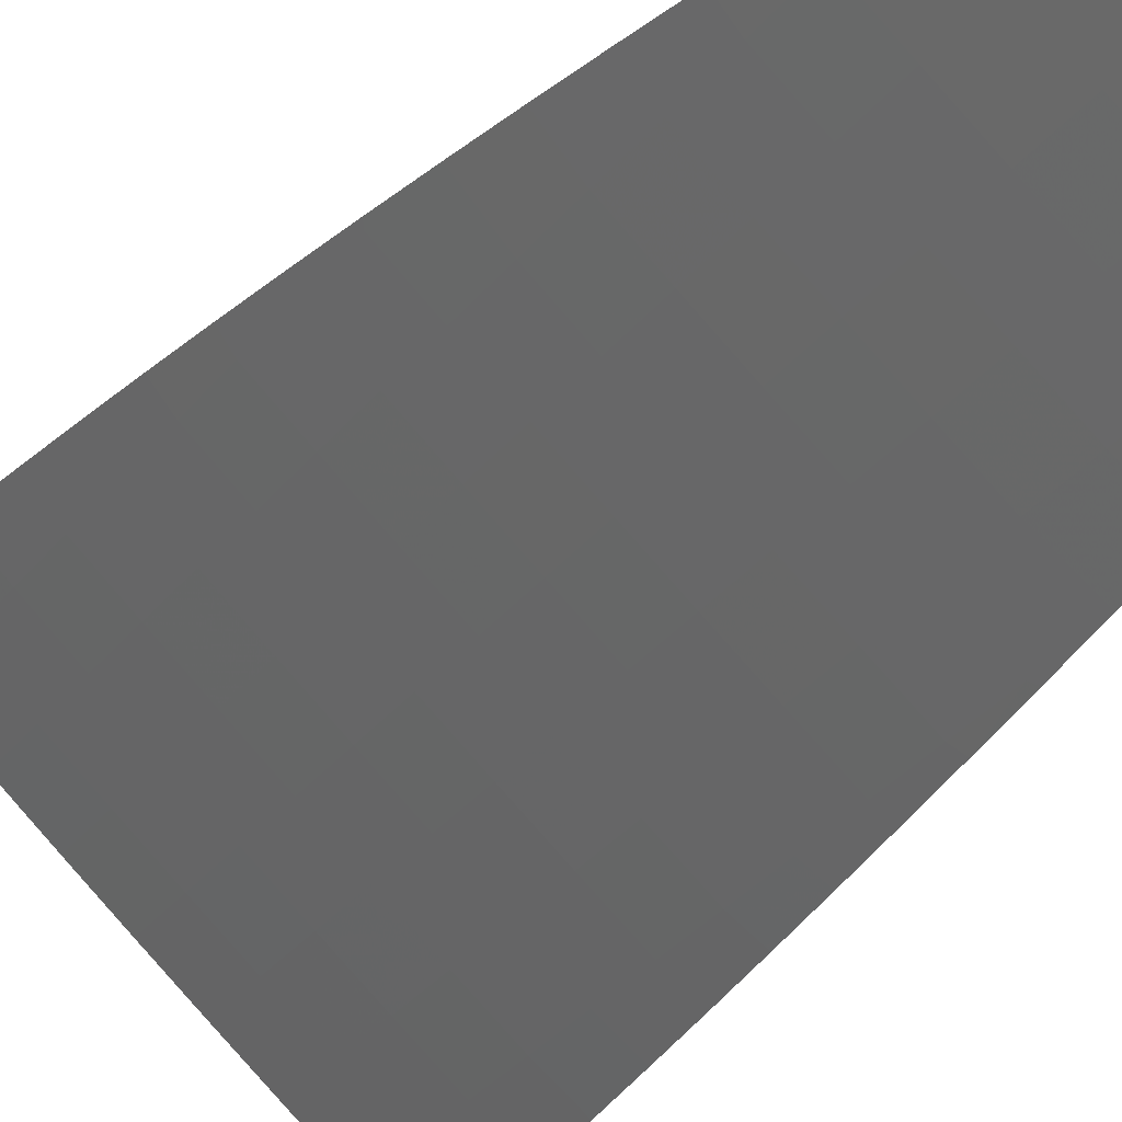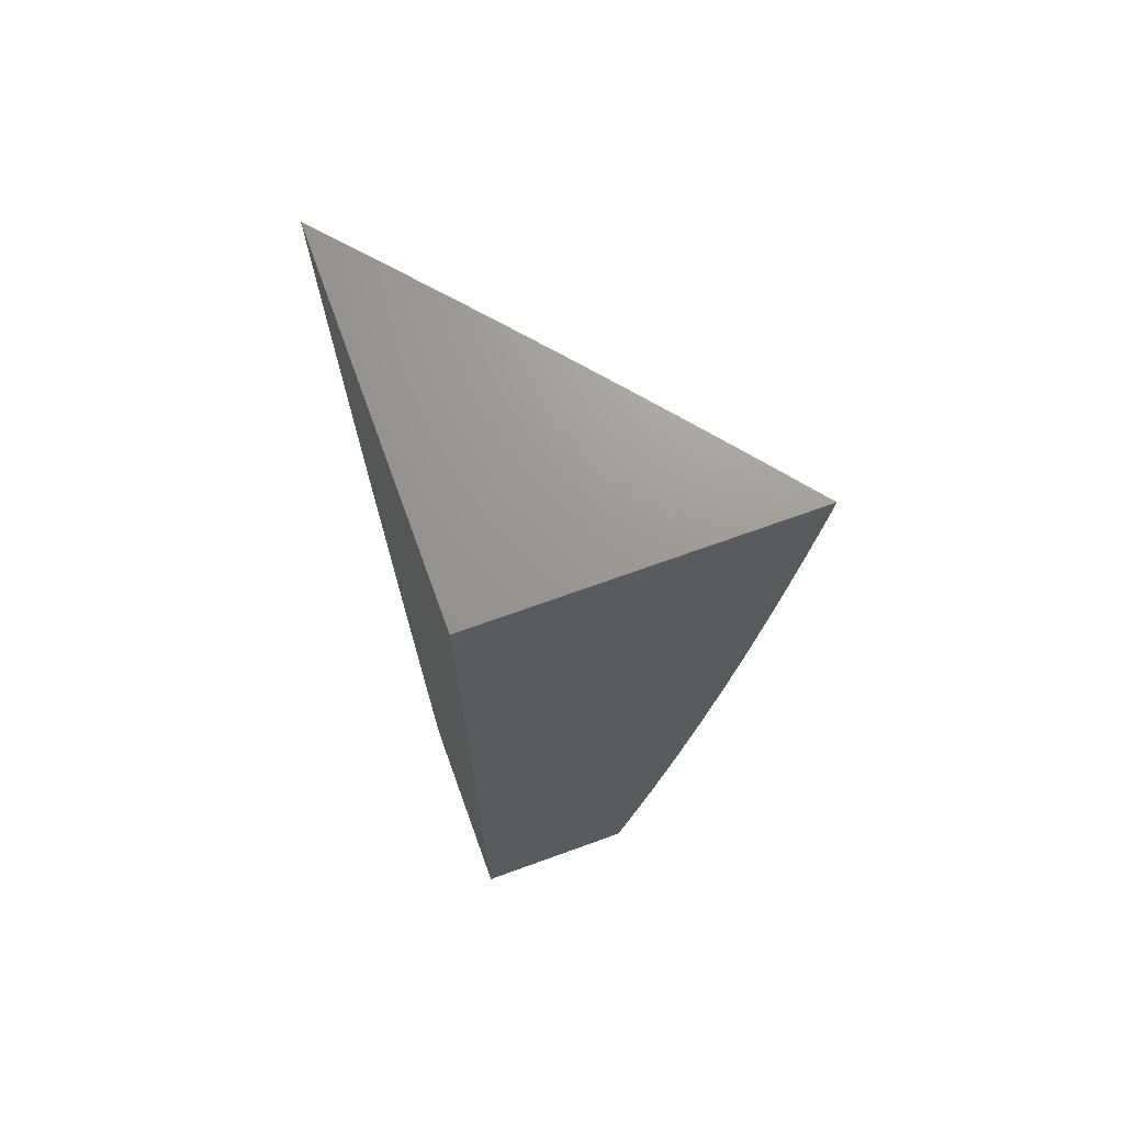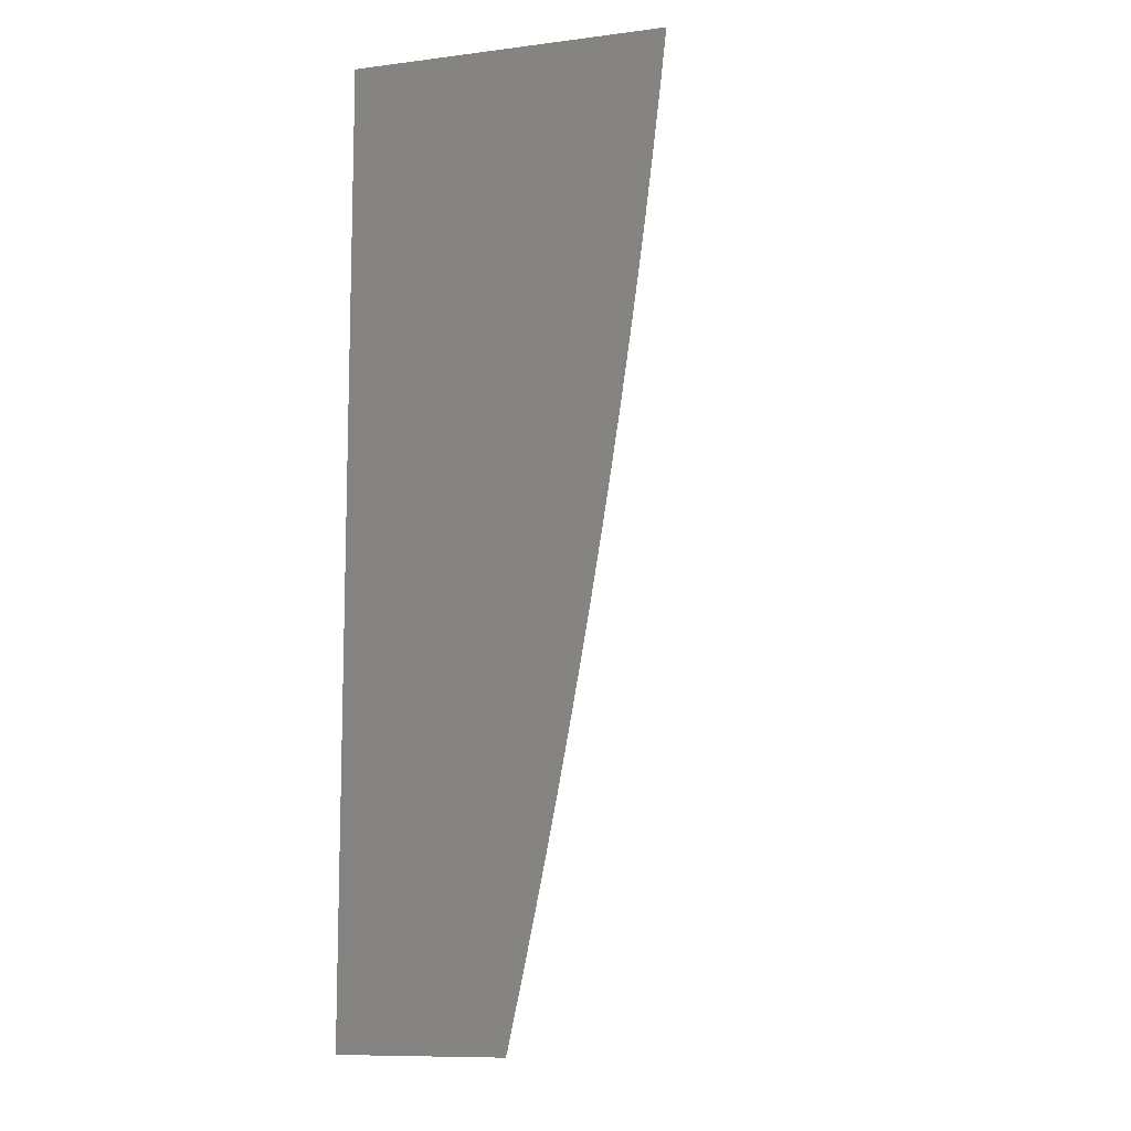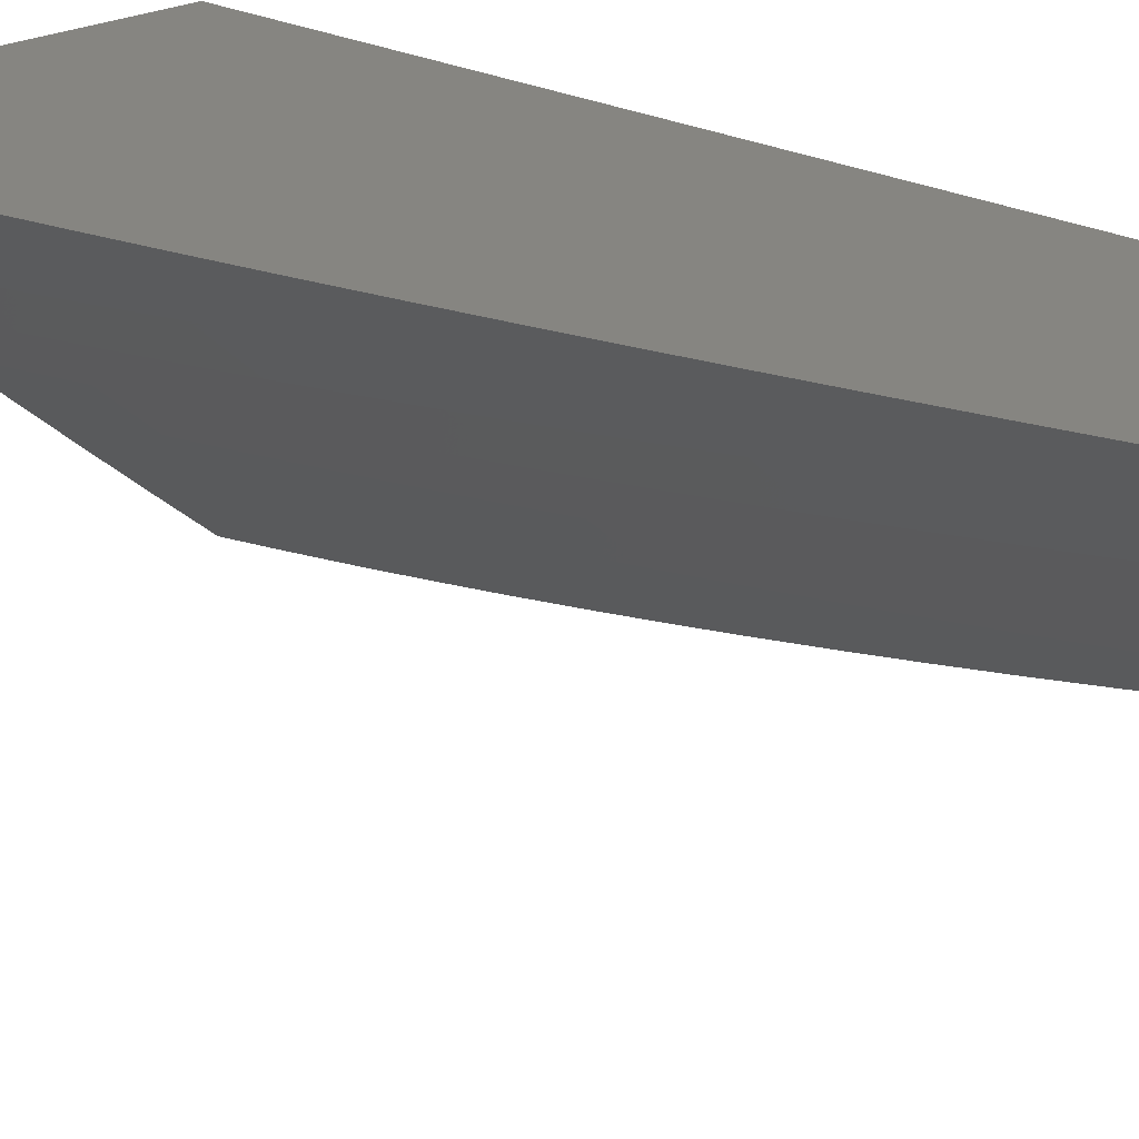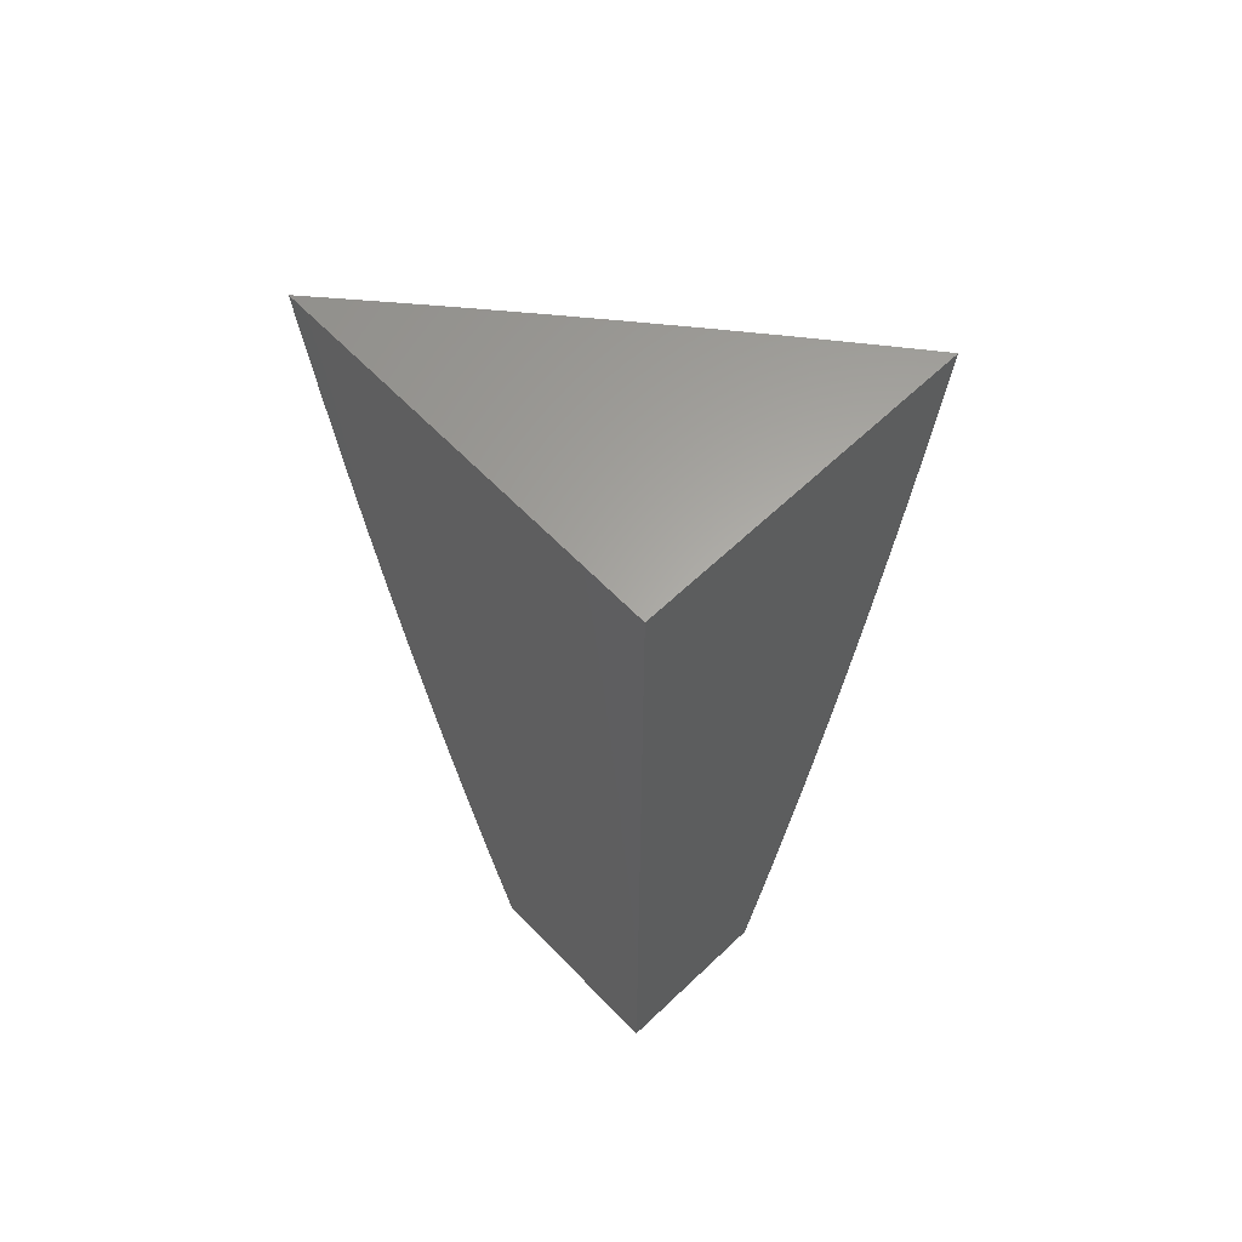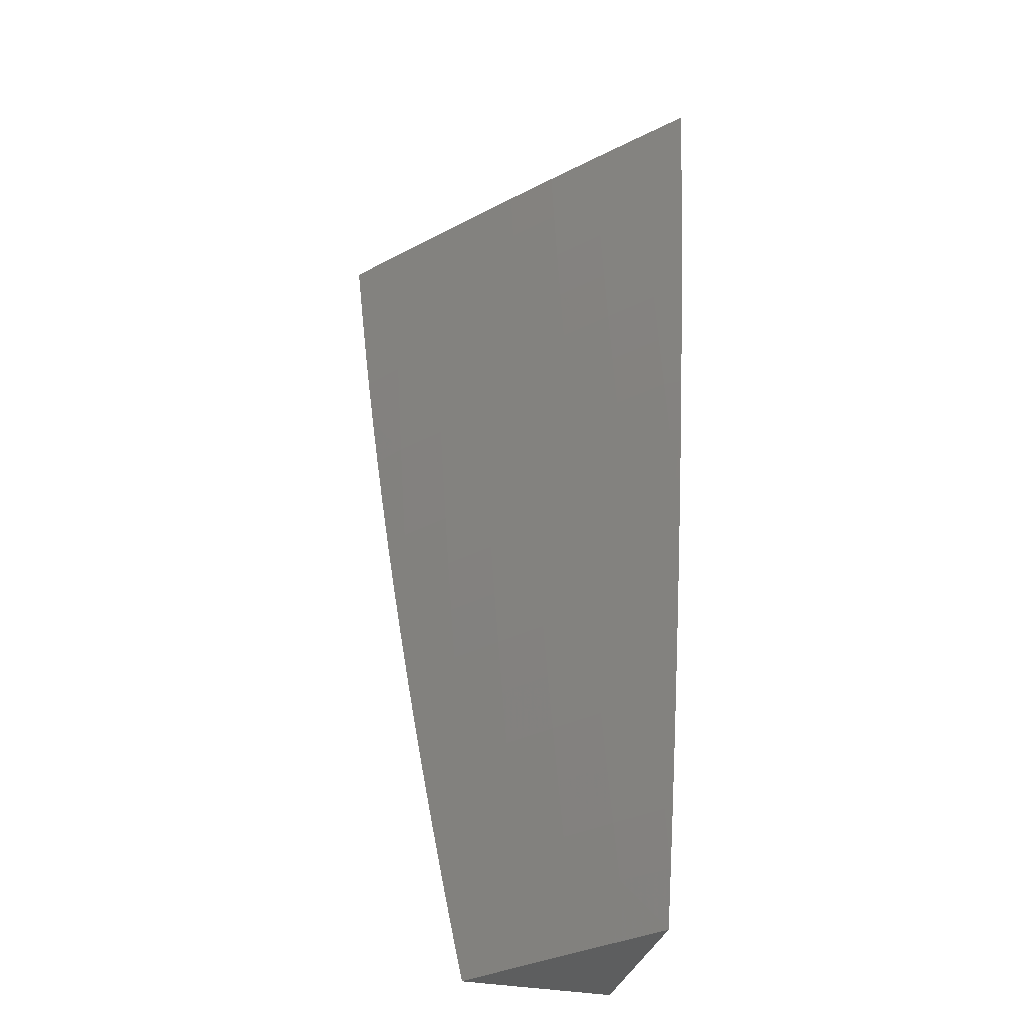
<metadata>
{"format":"stl","ext":"stl","renderer":"f3d","projection":"perspective","resolution":1024,"background":"white","views":[{"elev":-30.5,"azim":150.1,"up":"+Y"},{"elev":70.0,"azim":-109.9,"up":"+Z"},{"elev":-10.4,"azim":-72.6,"up":"+Z"},{"elev":21.0,"azim":134.7,"up":"+Y"},{"elev":62.7,"azim":-133.9,"up":"+Z"},{"elev":-34.1,"azim":75.0,"up":"+Z"}]}
</metadata>
<code>
# stl→obj: 138 verts, 272 faces
v 7 -8.185 -1.938
v 7 -8.172 -2
v 7.025 -8.165 -1.937
v 7.052 -8.129 -2
v 7.075 -8.124 -1.937
v 7.103 -8.086 -2
v 7.124 -8.083 -1.937
v 7.154 -8.043 -2
v 7.173 -8.041 -1.937
v 7.205 -8 -2
v 7.22 -8 -1.938
v 7.229 -8.007 -1.874
v 7.236 -8 -1.876
v 7.251 -8 -1.815
v 7.235 -8.014 -1.811
v 7.265 -8 -1.752
v 7.242 -8.021 -1.748
v 7.279 -8 -1.69
v 7.248 -8.028 -1.686
v 7.292 -8 -1.628
v 7.254 -8.034 -1.623
v 7.305 -8 -1.566
v 7.259 -8.041 -1.56
v 7.317 -8 -1.503
v 7.265 -8.047 -1.498
v 7.313 -8.004 -1.498
v 7.27 -8.052 -1.435
v 7.319 -8.01 -1.435
v 7.275 -8.058 -1.373
v 7.324 -8.015 -1.373
v 7.28 -8.063 -1.31
v 7.328 -8.021 -1.31
v 7.284 -8.068 -1.248
v 7.333 -8.026 -1.248
v 7.288 -8.073 -1.186
v 7.337 -8.03 -1.186
v 7.292 -8.077 -1.124
v 7.341 -8.035 -1.124
v 7.296 -8.081 -1.062
v 7.345 -8.039 -1.062
v 7.3 -8.085 -1
v 7.349 -8.043 -1
v 7.389 -8 -1.063
v 7.398 -8 -1
v 7.329 -8 -1.441
v 7.34 -8 -1.378
v 7.351 -8 -1.315
v 7.362 -8 -1.252
v 7.371 -8 -1.189
v 7.381 -8 -1.126
v 7.25 -8.128 -1
v 7.247 -8.124 -1.062
v 7.243 -8.12 -1.124
v 7.239 -8.115 -1.186
v 7.235 -8.11 -1.248
v 7.23 -8.105 -1.31
v 7.226 -8.1 -1.373
v 7.221 -8.094 -1.435
v 7.216 -8.089 -1.498
v 7.21 -8.083 -1.56
v 7.205 -8.076 -1.623
v 7.199 -8.07 -1.686
v 7.193 -8.063 -1.748
v 7.186 -8.056 -1.811
v 7.18 -8.049 -1.874
v 7.131 -8.09 -1.874
v 7.081 -8.132 -1.874
v 7.032 -8.173 -1.874
v 7.201 -8.17 -1
v 7.197 -8.166 -1.062
v 7.194 -8.161 -1.124
v 7.19 -8.157 -1.186
v 7.185 -8.152 -1.248
v 7.181 -8.147 -1.31
v 7.176 -8.142 -1.373
v 7.171 -8.136 -1.435
v 7.166 -8.131 -1.498
v 7.161 -8.124 -1.56
v 7.155 -8.118 -1.623
v 7.149 -8.112 -1.686
v 7.143 -8.105 -1.748
v 7.137 -8.098 -1.811
v 7.151 -8.212 -1
v 7.147 -8.207 -1.062
v 7.144 -8.203 -1.124
v 7.14 -8.199 -1.186
v 7.136 -8.194 -1.248
v 7.131 -8.189 -1.31
v 7.127 -8.183 -1.373
v 7.122 -8.178 -1.435
v 7.117 -8.172 -1.498
v 7.111 -8.166 -1.56
v 7.106 -8.16 -1.623
v 7.1 -8.153 -1.686
v 7.094 -8.146 -1.748
v 7.088 -8.139 -1.811
v 7.101 -8.253 -1
v 7.097 -8.249 -1.062
v 7.094 -8.245 -1.124
v 7.09 -8.24 -1.186
v 7.086 -8.235 -1.248
v 7.081 -8.23 -1.31
v 7.077 -8.225 -1.373
v 7.072 -8.219 -1.435
v 7.067 -8.213 -1.498
v 7.061 -8.207 -1.56
v 7.056 -8.201 -1.623
v 7.05 -8.194 -1.686
v 7.044 -8.187 -1.748
v 7.038 -8.18 -1.811
v 7.051 -8.294 -1
v 7.047 -8.29 -1.062
v 7.043 -8.286 -1.124
v 7.039 -8.281 -1.186
v 7.035 -8.276 -1.248
v 7.031 -8.271 -1.31
v 7.026 -8.266 -1.373
v 7.021 -8.26 -1.435
v 7.016 -8.254 -1.498
v 7.011 -8.248 -1.56
v 7.006 -8.242 -1.623
v 7 -8.234 -1.689
v 7 -8.223 -1.752
v 7 -8.211 -1.814
v 7 -8.335 -1
v 7 -8.328 -1.063
v 7 -8.32 -1.126
v 7 -8.313 -1.189
v 7 -8.304 -1.252
v 7 -8.296 -1.314
v 7 -8.286 -1.377
v 7 -8.277 -1.44
v 7 -8.267 -1.502
v 7 -8.257 -1.565
v 7 -8.246 -1.627
v 7 -8.198 -1.876
v 7 -8 -1
v 7 -8 -2
f 1 2 3
f 3 2 4
f 3 4 5
f 5 4 6
f 5 6 7
f 7 6 8
f 7 8 9
f 9 8 10
f 9 10 11
f 9 11 12
f 12 11 13
f 12 13 14
f 12 14 15
f 15 14 16
f 15 16 17
f 17 16 18
f 17 18 19
f 19 18 20
f 19 20 21
f 21 20 22
f 21 22 23
f 23 22 24
f 23 24 25
f 25 24 26
f 25 26 27
f 27 26 28
f 27 28 29
f 29 28 30
f 29 30 31
f 31 30 32
f 31 32 33
f 33 32 34
f 33 34 35
f 35 34 36
f 35 36 37
f 37 36 38
f 37 38 39
f 39 38 40
f 39 40 41
f 41 40 42
f 42 40 43
f 42 43 44
f 24 45 26
f 26 45 28
f 45 46 28
f 28 46 30
f 46 47 30
f 30 47 32
f 47 48 32
f 32 48 34
f 48 49 34
f 34 49 36
f 49 50 36
f 36 50 38
f 38 50 40
f 40 50 43
f 41 51 39
f 39 51 52
f 39 52 37
f 37 52 53
f 37 53 35
f 35 53 54
f 35 54 33
f 33 54 55
f 33 55 31
f 31 55 56
f 31 56 29
f 29 56 57
f 29 57 27
f 27 57 58
f 27 58 25
f 25 58 59
f 25 59 23
f 23 59 60
f 23 60 21
f 21 60 61
f 21 61 19
f 19 61 62
f 19 62 17
f 17 62 63
f 17 63 15
f 15 63 64
f 15 64 12
f 12 64 65
f 12 65 9
f 9 65 66
f 9 66 7
f 7 66 67
f 7 67 5
f 5 67 68
f 5 68 3
f 3 68 1
f 51 69 52
f 52 69 70
f 52 70 53
f 53 70 71
f 53 71 54
f 54 71 72
f 54 72 55
f 55 72 73
f 55 73 56
f 56 73 74
f 56 74 57
f 57 74 75
f 57 75 58
f 58 75 76
f 58 76 59
f 59 76 77
f 59 77 60
f 60 77 78
f 60 78 61
f 61 78 79
f 61 79 62
f 62 79 80
f 62 80 63
f 63 80 81
f 63 81 64
f 64 81 82
f 64 82 65
f 65 82 66
f 69 83 70
f 70 83 84
f 70 84 71
f 71 84 85
f 71 85 72
f 72 85 86
f 72 86 73
f 73 86 87
f 73 87 74
f 74 87 88
f 74 88 75
f 75 88 89
f 75 89 76
f 76 89 90
f 76 90 77
f 77 90 91
f 77 91 78
f 78 91 92
f 78 92 79
f 79 92 93
f 79 93 80
f 80 93 94
f 80 94 81
f 81 94 95
f 81 95 82
f 82 95 96
f 82 96 66
f 66 96 67
f 83 97 84
f 84 97 98
f 84 98 85
f 85 98 99
f 85 99 86
f 86 99 100
f 86 100 87
f 87 100 101
f 87 101 88
f 88 101 102
f 88 102 89
f 89 102 103
f 89 103 90
f 90 103 104
f 90 104 91
f 91 104 105
f 91 105 92
f 92 105 106
f 92 106 93
f 93 106 107
f 93 107 94
f 94 107 108
f 94 108 95
f 95 108 109
f 95 109 96
f 96 109 110
f 96 110 67
f 67 110 68
f 97 111 98
f 98 111 112
f 98 112 99
f 99 112 113
f 99 113 100
f 100 113 114
f 100 114 101
f 101 114 115
f 101 115 102
f 102 115 116
f 102 116 103
f 103 116 117
f 103 117 104
f 104 117 118
f 104 118 105
f 105 118 119
f 105 119 106
f 106 119 120
f 106 120 107
f 107 120 121
f 107 121 108
f 108 121 122
f 108 122 109
f 109 122 123
f 109 123 124
f 125 126 111
f 111 126 112
f 126 127 112
f 112 127 113
f 113 127 114
f 114 127 128
f 114 128 115
f 115 128 129
f 115 129 116
f 116 129 130
f 116 130 117
f 117 130 131
f 117 131 118
f 118 131 132
f 118 132 119
f 119 132 133
f 119 133 120
f 120 133 134
f 120 134 121
f 121 134 135
f 121 135 122
f 109 124 110
f 110 124 136
f 110 136 68
f 68 136 1
f 44 43 137
f 137 43 50
f 137 50 49
f 49 48 137
f 137 48 47
f 137 47 46
f 46 45 137
f 137 45 24
f 137 24 22
f 22 20 137
f 137 20 18
f 137 18 16
f 137 16 138
f 138 16 14
f 138 14 13
f 13 11 138
f 138 11 10
f 10 8 138
f 138 8 6
f 138 6 4
f 4 2 138
f 125 111 137
f 137 111 97
f 137 97 83
f 83 69 137
f 137 69 51
f 137 51 41
f 41 42 137
f 137 42 44
f 2 1 138
f 138 1 136
f 138 136 124
f 124 123 138
f 138 123 137
f 137 123 122
f 137 122 135
f 135 134 137
f 137 134 133
f 137 133 132
f 132 131 137
f 137 131 130
f 137 130 129
f 129 128 137
f 137 128 127
f 137 127 126
f 126 125 137

</code>
